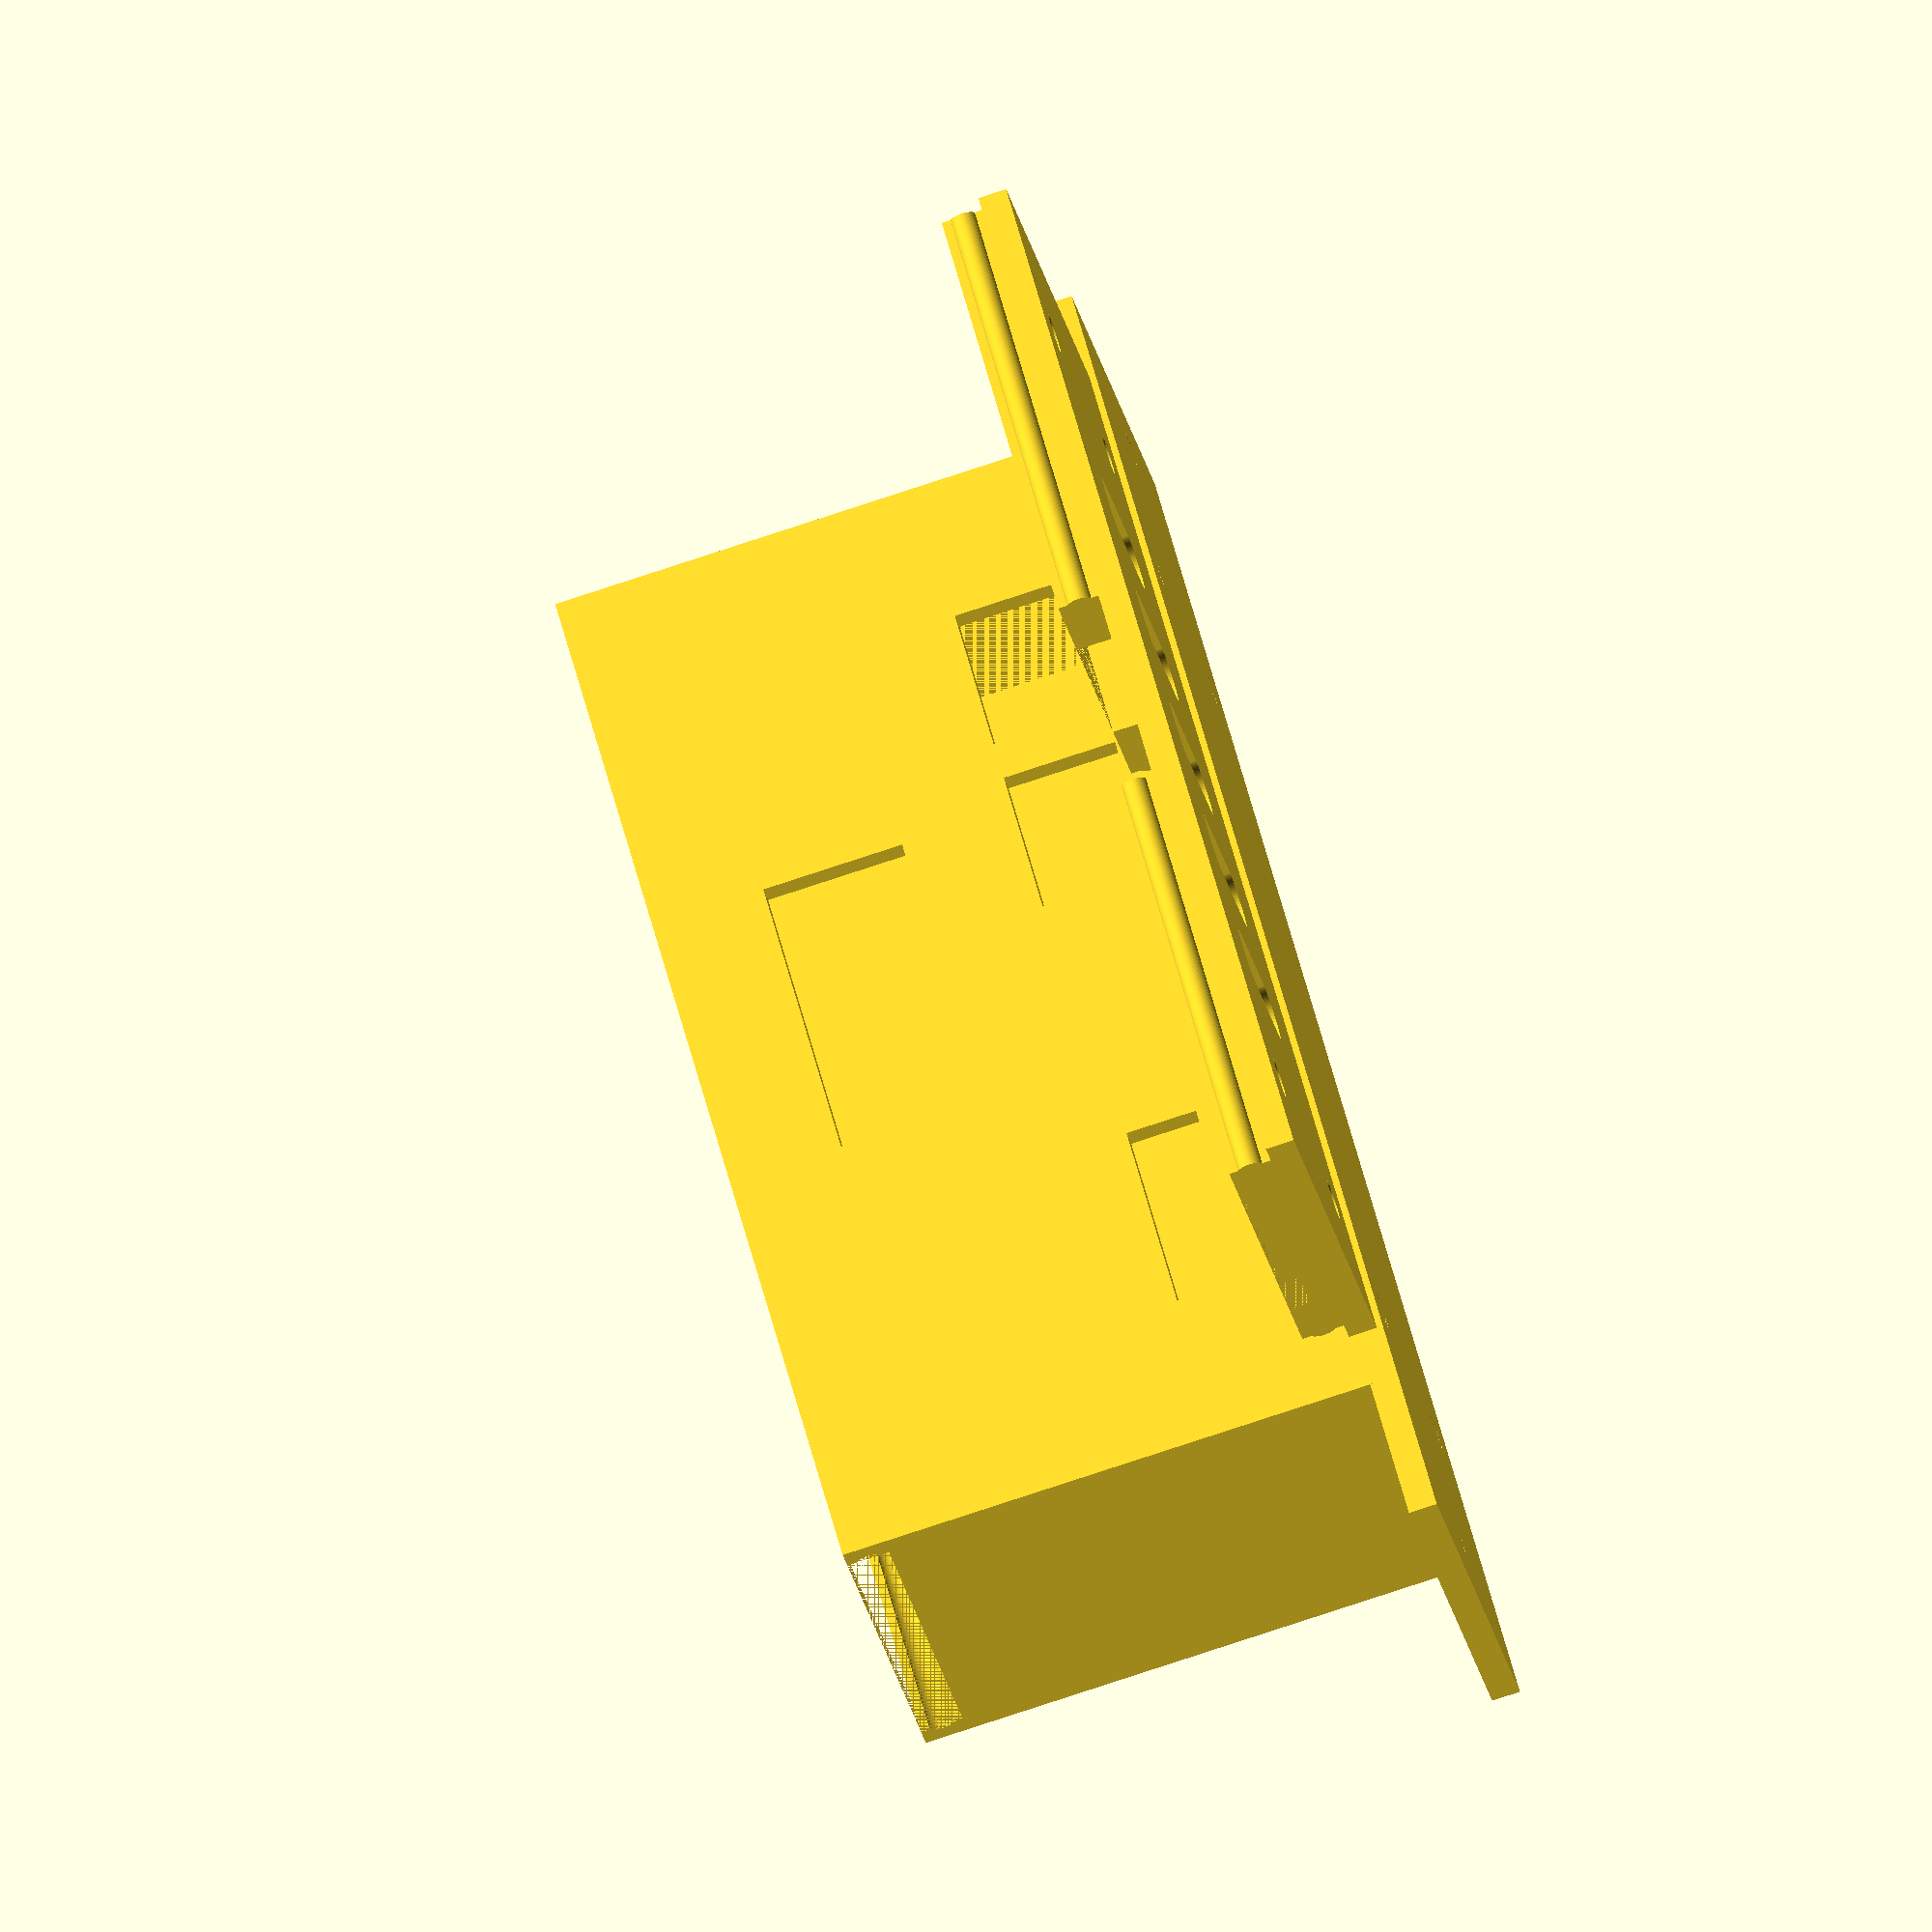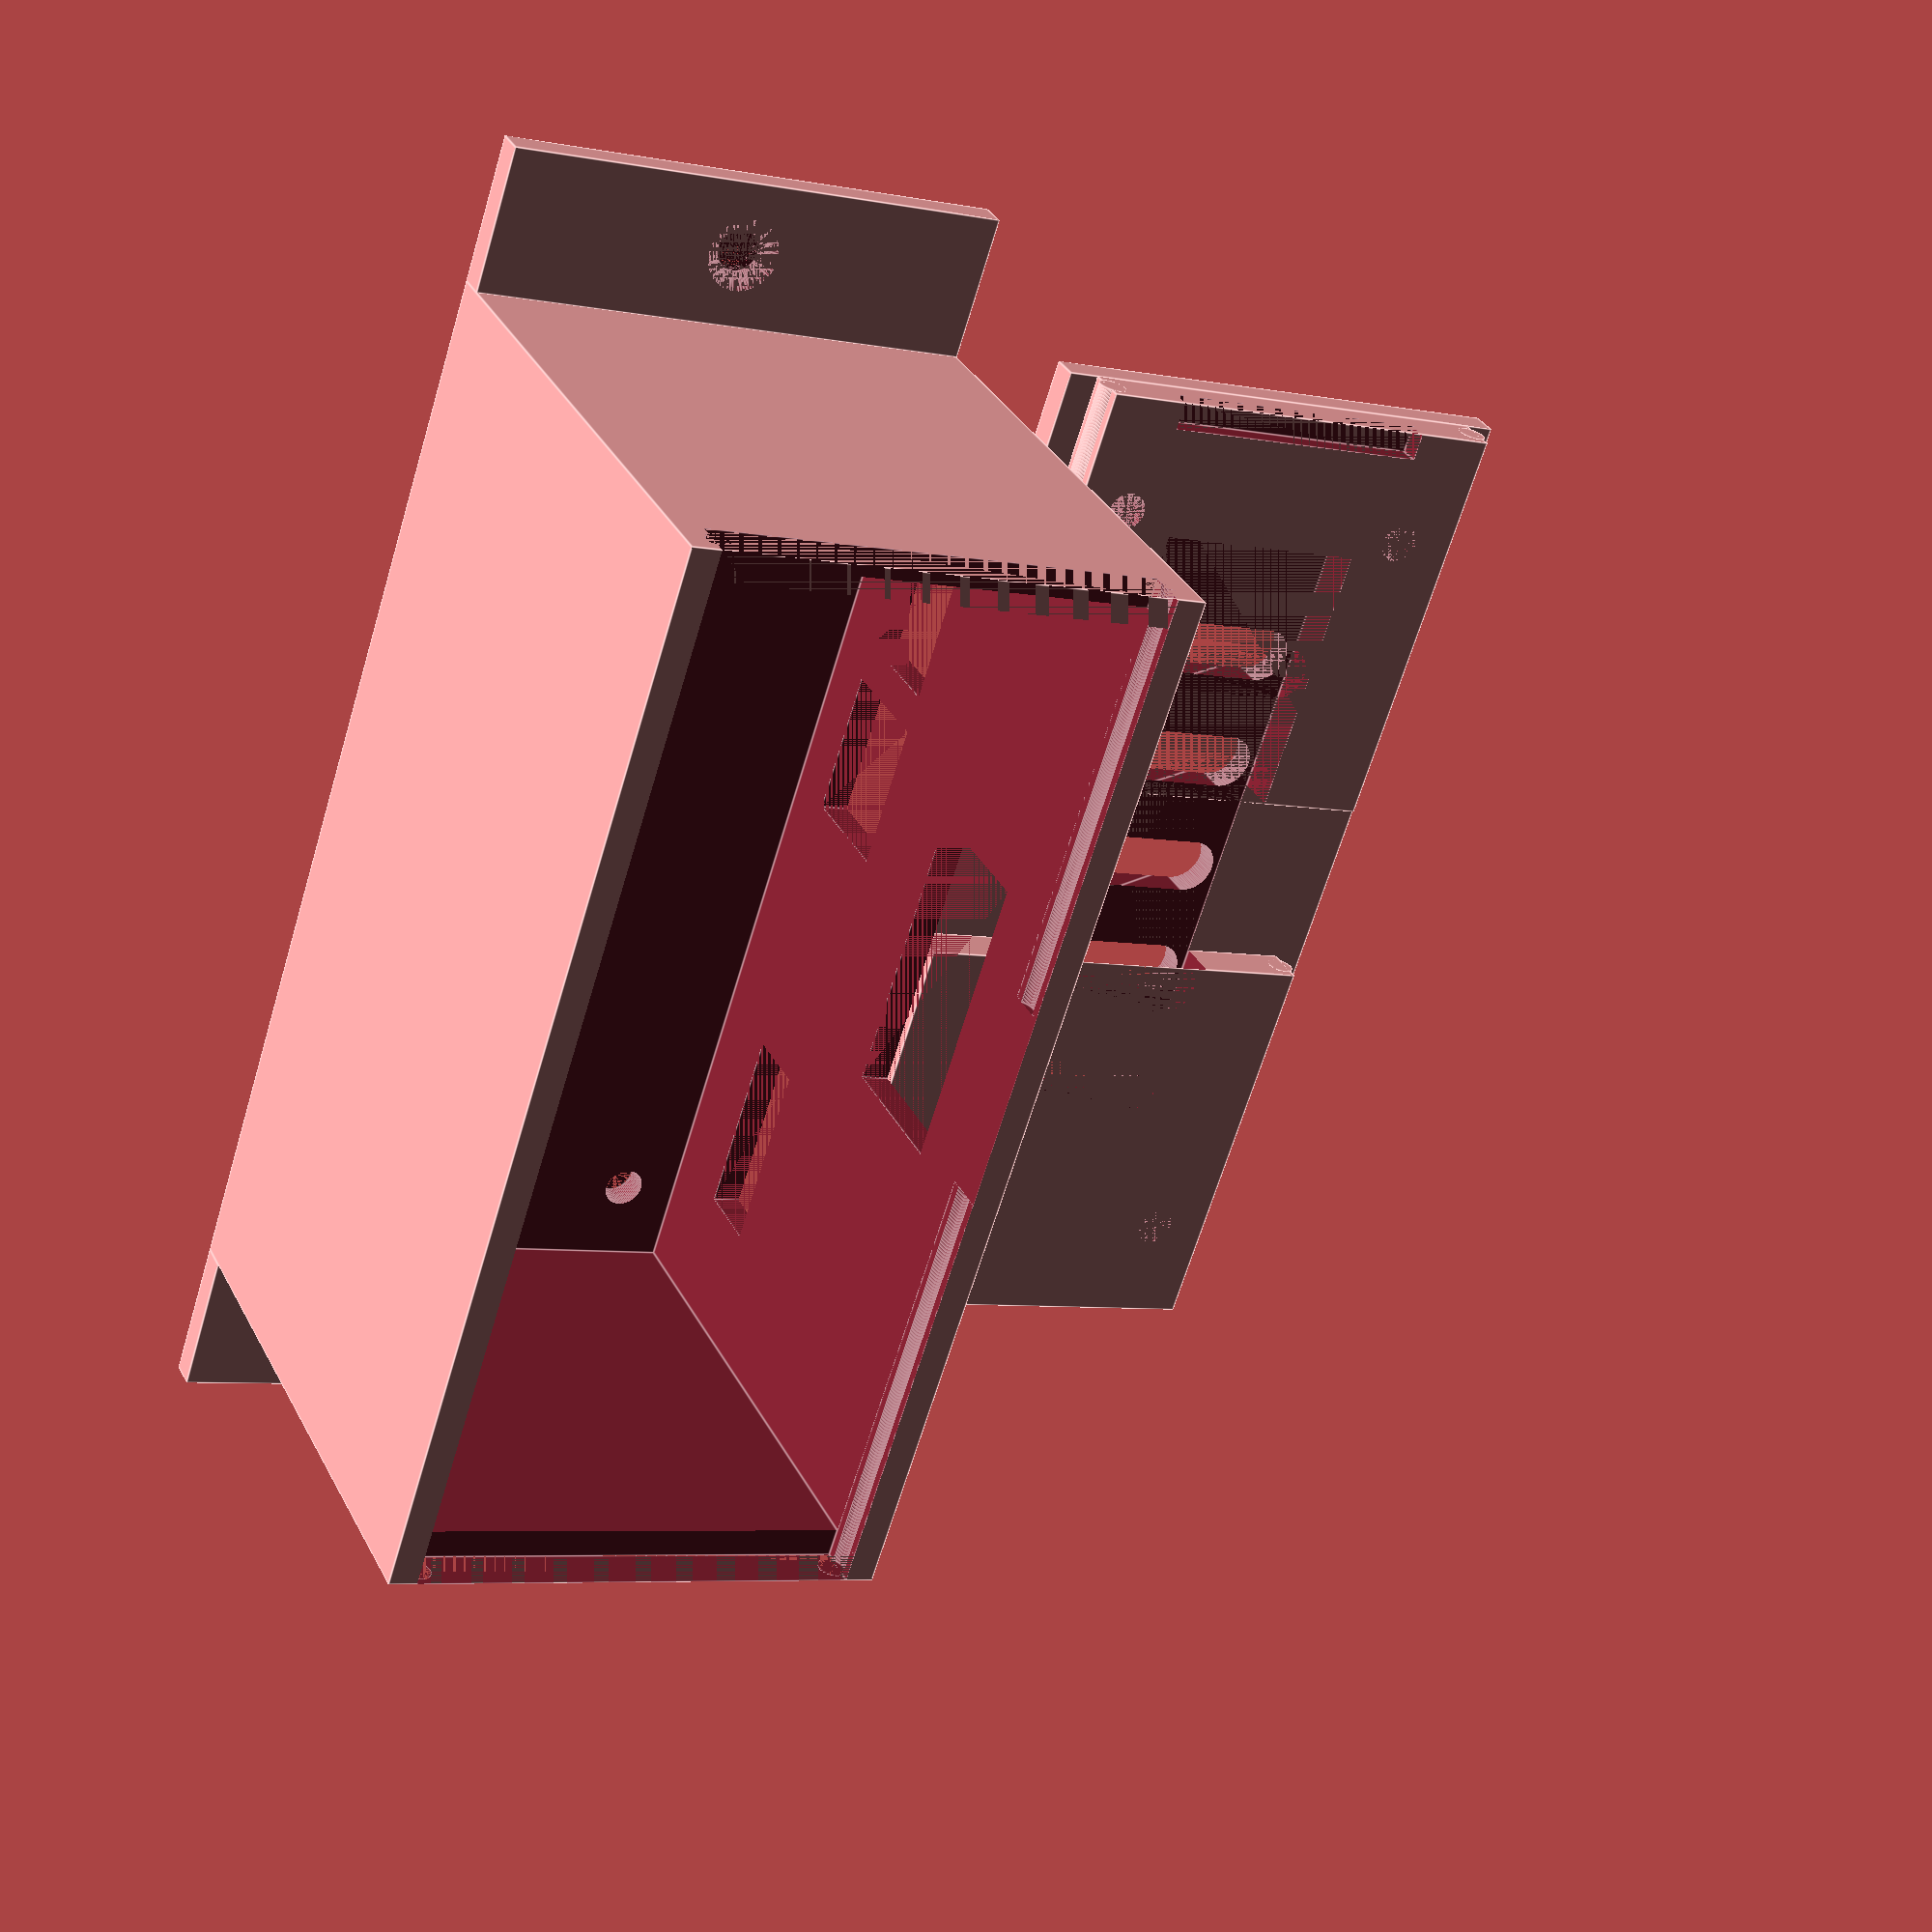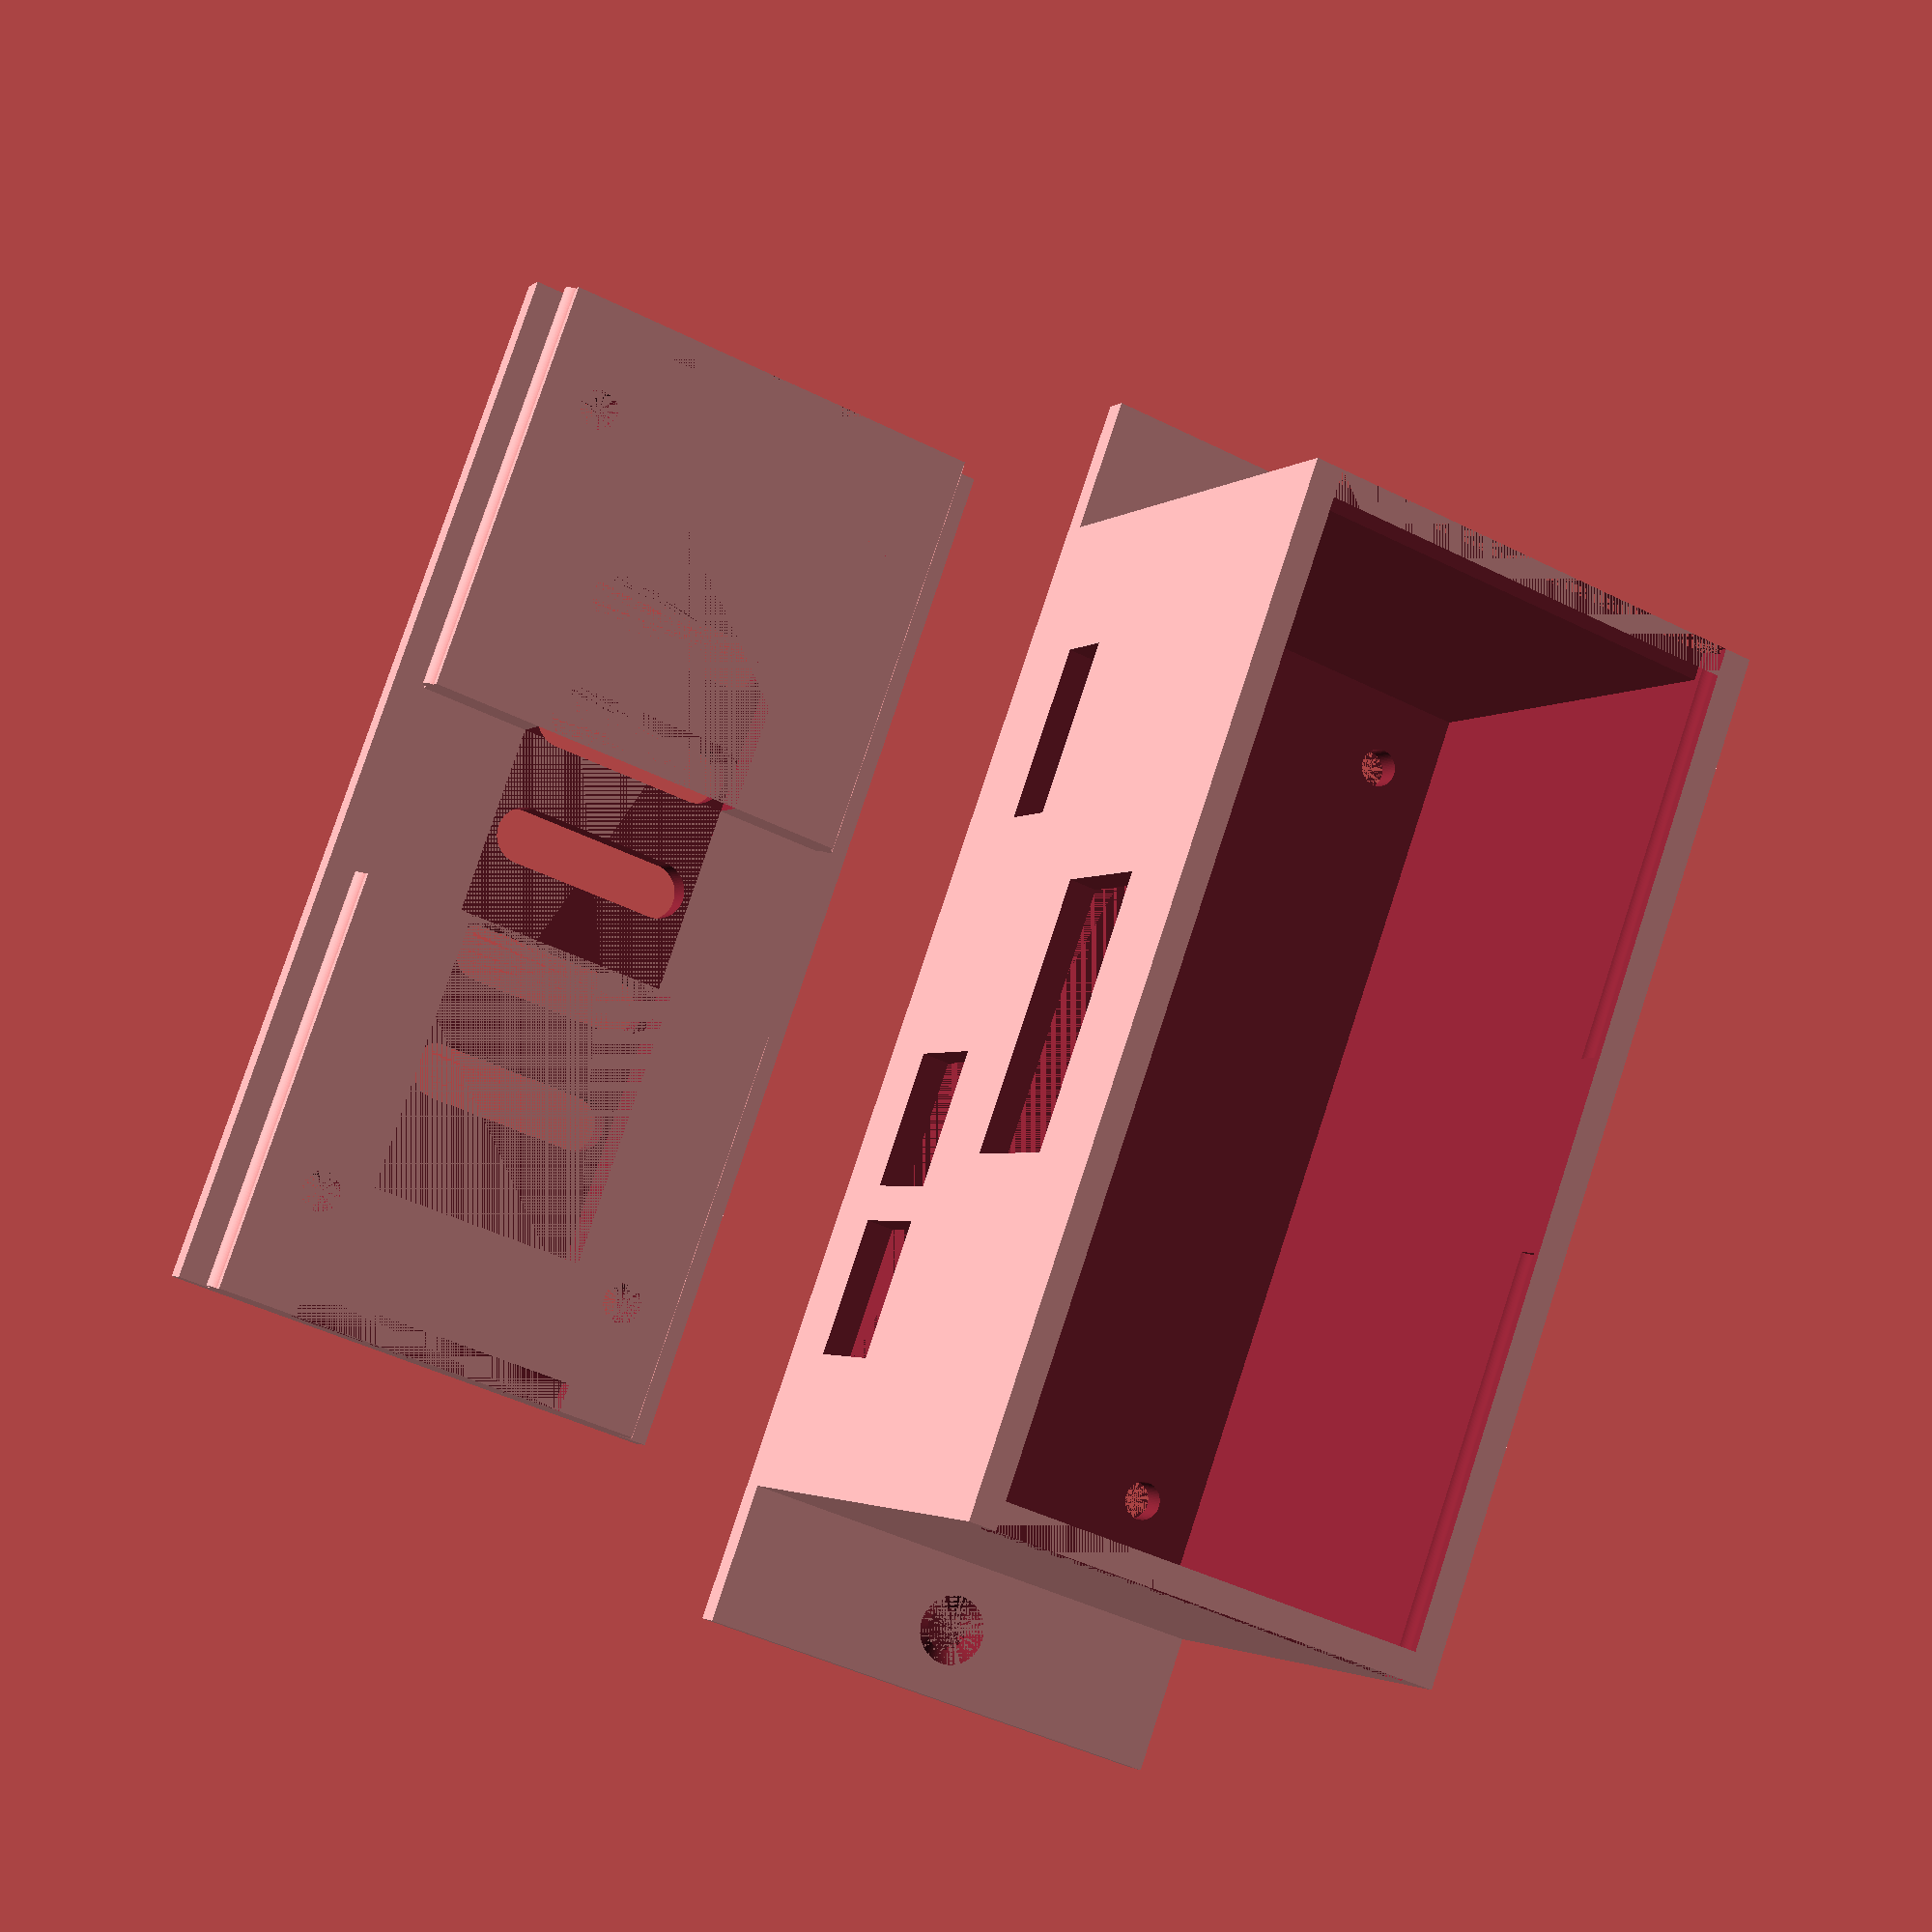
<openscad>
/* parametricCase.scad
Author: andimoto@posteo.de
----------------------------
*/
$fn=75;
//debug parameter
extra=0.1;

// inner case parameter x
caseX=31.5;
// inner case parameter y
caseY=70;
// inner case parameter z
caseZ=35;

// wall thickness will be added to each side
wallThickness=2;

/* Param snapInBlockY sets the amount of snap-in lines on the lid
   and the case (snap-in lines don't go through the complete case/lid)
*/
// length of snap-in line (lid & case)
snapInBlockY=30;
// thicknes of the snap-in part (lid/case)
snapInBlockZ=1.5;

/* this gives a clearance for the snapInBlocks to be cut away
   only for lid part. it cuts out some material from the snapInBlocks
   (better said: from the inner middle) to save some filament. */
// clearance between lid cutout and snap-in side of the lid
snapInBlockClearance=8;

// lid thickness (just top part; not inner)
lidThickness=2;
// snapIn bulge radius
lidFixRad=1;
// fine tuning of the bulge line
lidFixXMov=0.5;

// clearance of the inner lid part to the case
lidClearance = 0.15;

// screw plate Y thickness
screwPlateY=10;
// screw plate height
screwPlateZ=4;

// screw radius of the screw plate
screwR=3/2;
// radius of screw head
screwHeadR=5/2;

pocketX = 20;

module paramCase(screwPlateUpDown = false)
{
  difference() {
    cube([caseX+wallThickness*2,caseY+wallThickness*2,caseZ+snapInBlockZ*2+wallThickness]);
    translate([wallThickness,wallThickness,wallThickness]) cube([caseX,caseY,caseZ+snapInBlockZ*2+extra]);

    /* place cutout for left side into this module */
    cutoutLeft();

    /* place cutout for right side into this module */
    translate([caseX+wallThickness,wallThickness,0])
    rotate([90,0,90])
    cutoutRight();

    /* place cutout for head side into this module */
    cutoutBack();

    /* place cutout for bottom side into this module */
    cutoutFront();

    cutoutBottom();

    /* fixBlock */
    translate([wallThickness,0,caseZ+wallThickness])
      lidFixBlock(lidPart = false);
    translate([wallThickness,caseY+wallThickness*2-snapInBlockY,caseZ+wallThickness])
      lidFixBlock(lidPart = false);
  }

  if(screwPlateUpDown == true)
  {
    translate([0,-screwPlateY,0]) screwPlate();
    translate([0,caseY+wallThickness*2,0]) screwPlate();
  }
}

/* return clearence parameter for lidFixBlocks to separate between cutout from case
and actual lid part */
function getLidClearance(lid = true) = (lid==true) ? lidClearance : 0;
module lidFixBlock(lidPart = true)
{
  union()
  {
    translate([getLidClearance(lidPart),0,0])
      cube([caseX-getLidClearance(lidPart)*2,snapInBlockY,snapInBlockZ*2]);
    translate([lidFixXMov+getLidClearance(lidPart),0,snapInBlockZ]) rotate([-90,0,0])
      cylinder(r=lidFixRad,h=snapInBlockY);
    translate([caseX-lidFixXMov-getLidClearance(lidPart),0,snapInBlockZ]) rotate([-90,0,0])
      cylinder(r=lidFixRad,h=snapInBlockY);
  }
}
/* lidFixBlock(); */

module cutoutLeft()
{

}

module cutoutRight()
{
  translate([2,0,0])
  union()
  {
    translate([12.4-6,8,0]) cube([13,5,wallThickness*2]);
    translate([41.4-4,6,0]) cube([10,8,wallThickness*2]);
    translate([54-4,6,0]) cube([10,8,wallThickness*2]);
  }

  translate([27,22,0]) cube([20,10,wallThickness*2]);
}

module cutoutBack()
{
  /* translate([wallThickness,caseY+wallThickness,wallThickness+pcbZ-pcbThickness])
    cube([caseX,wallThickness,potiZ+pcbThickness]); */
}

module cutoutFront()
{

}

module cutoutBottom()
{
  holeArray = [[0,0],[23,0],[23,58],[0,58]];
  bottomScrewR = 2.8/2;
  /* i=0; */

  translate([wallThickness+1+3.5,wallThickness+2+3.5,0])
  for(hole = holeArray)
  {

    translate([ hole[0], hole[1], 0]) cylinder(r=bottomScrewR, h=wallThickness*3+extra);
  }
}

/* ***** module for cutting out the window from the lid *****
   this function is optional and only defines the cutout for the lid.
   if this is not needed, this function can be removed and the call
   should be also removed from 'cutoutLid()' hook */
module cutOutLidWindow()
{
  windowX = 50;
  windowY = 100;
  windowPosX = 0;
  windowPosY = 10;
  rad = 1;

  /* position cutout */
  translate([windowPosX,windowPosY,-extra])
  /* move cutout into the middle */
  translate([caseX/2+wallThickness-(windowX)/2,0,0])
  /* compensate minkowski() */
  translate([rad,rad,0])
  minkowski() {
    cube([windowX-rad*2,windowY-rad*2,lidThickness+extra*2]);
    cylinder(r=rad,h=0.0000001);
  }


  /* cutout some screws */
  screwR = 3.2/2; // using 3mm screw
  screwHoleArray = [
    /* upper and lower screws */
    [-windowX/2+5,windowPosY-5],
    [-windowX/2+5,windowY+windowPosY+5],
    [windowX/2-5,windowPosY-5],
    [windowX/2-5,windowY+windowPosY+5],
    /* screws on left and right */
    [-windowX/2-5,windowPosY+5],
    [-windowX/2-5,windowY+windowPosY-5],
    [windowX/2+5,windowPosY+5],
    [windowX/2+5,windowY+windowPosY-5]
  ];

  for(hole = screwHoleArray)
	{
		translate([hole[0],hole[1],0])
    translate([wallThickness+caseX/2,0,-snapInBlockZ*2])
    cylinder(r=3.2/2,h=lidThickness+snapInBlockZ*2);
	}

}

module cutoutPSCableHole()
{
  psCableHolePosY = 140;
  psCableHolePosX = 15;
  psCableR = 15;

  translate([caseX+wallThickness+2-psCableHolePosX,psCableHolePosY+wallThickness-psCableR,-snapInBlockZ*2])
  cube([psCableHolePosX,psCableR*2, lidThickness+snapInBlockZ*2]);
  translate([caseX+wallThickness+2-psCableHolePosX,psCableHolePosY+wallThickness,-snapInBlockZ*2])
  cylinder(r=psCableR,h=lidThickness+snapInBlockZ*2);
}

module cutoutUSBCableHole()
{
  usbCableHolePosY = 190;
  usbCableHolePosX = 20;
  usbCableR = 10;

  translate([caseX+wallThickness+2-usbCableHolePosX,usbCableHolePosY+wallThickness-usbCableR,-snapInBlockZ*2])
  cube([usbCableHolePosX,usbCableR*2, lidThickness+snapInBlockZ*2]);
  translate([caseX+wallThickness+2-usbCableHolePosX,usbCableHolePosY+wallThickness,-snapInBlockZ*2])
  cylinder(r=usbCableR,h=lidThickness+snapInBlockZ*2);
}


module airVent()
{
  hull()
  {
    translate([wallThickness+caseX/2-caseX/6,0,0]) cylinder(r=2,h=wallThickness*3);
    translate([wallThickness+caseX/2+caseX/6,0,0]) cylinder(r=2,h=wallThickness*3);
  }
}

module cutoutLid()
{
  cutoutBottom();

  translate([0,wallThickness+caseY/2-caseY/4,0]) airVent();
  translate([0,wallThickness+caseY/2-caseY/8,0]) airVent();
  translate([0,wallThickness+caseY/2,0]) airVent();
  translate([0,wallThickness+caseY/2+caseY/8,0]) airVent();
  translate([0,wallThickness+caseY/2+caseY/4,0]) airVent();
}

/* ##########################end of custom lid cutout structure ######################### */

module screwPlate()
{
  difference() {
    cube([caseX+wallThickness*2,screwPlateY,wallThickness]);
    translate([(caseX+wallThickness*2)/2,screwPlateY/2,wallThickness/2]) cylinder(r1=screwR,r2=screwHeadR,h=wallThickness/2);
    translate([(caseX+wallThickness*2)/2,screwPlateY/2,0]) cylinder(r=screwR,h=wallThickness/2);
  }
}


module paramCaseLid(cutoutLidEnable = false)
{
  difference()
  {
    union()
    {
      /* lid */
      translate([0,0,snapInBlockZ*2]) cube([caseX+wallThickness*2,caseY+wallThickness*2,wallThickness]);

      /* fixation block will be cut out from wall */
      translate([wallThickness,0,0])
        lidFixBlock();
      /* fixation block will be cut out from wall */
      translate([wallThickness,caseY+wallThickness*2-snapInBlockY,0])
        lidFixBlock();
    } /* union lid */
    /* cutout for snapInBlocks to save some filament */
    translate([wallThickness+snapInBlockClearance,wallThickness+snapInBlockClearance,0])
      cube([(caseX-snapInBlockClearance*2),(caseY-snapInBlockClearance*2),snapInBlockZ*2]);

    /* cutout a pocket in the lid to enable easier opening with fingers */
    translate([caseX/2+wallThickness-pocketX/2,/*wallThickness+snapInBlockClearance*/0,0])
      cube([pocketX,wallThickness,snapInBlockZ]);
    translate([caseX/2+wallThickness-pocketX/2,caseY+wallThickness,0])
      cube([pocketX,wallThickness,snapInBlockZ]);

    if(cutoutLidEnable == true)
      cutoutLid();
  }
}


module windowFrame()
{
  rad=3;
  difference() {
    translate([rad+wallThickness+caseX/2-(caseX-wallThickness)/2,rad,0])
    minkowski()
    {
      cube([caseX-wallThickness-rad*2,120-rad*2,lidThickness]);
      cylinder(r=rad, h=0.0000001);
    }

    cutOutLidWindow();

  }
}
/* translate([0,0,lidThickness+snapInBlockZ*2+2]) */
/* windowFrame(); */
paramCase(true);

/* cutoutBottom(); */
/* cutoutRight(); */


translate([80,0,lidThickness+snapInBlockZ*2])
rotate([0,180,0])
paramCaseLid(true);

</openscad>
<views>
elev=81.7 azim=58.9 roll=108.1 proj=o view=solid
elev=327.2 azim=18.3 roll=336.0 proj=p view=edges
elev=2.4 azim=199.9 roll=336.8 proj=p view=wireframe
</views>
